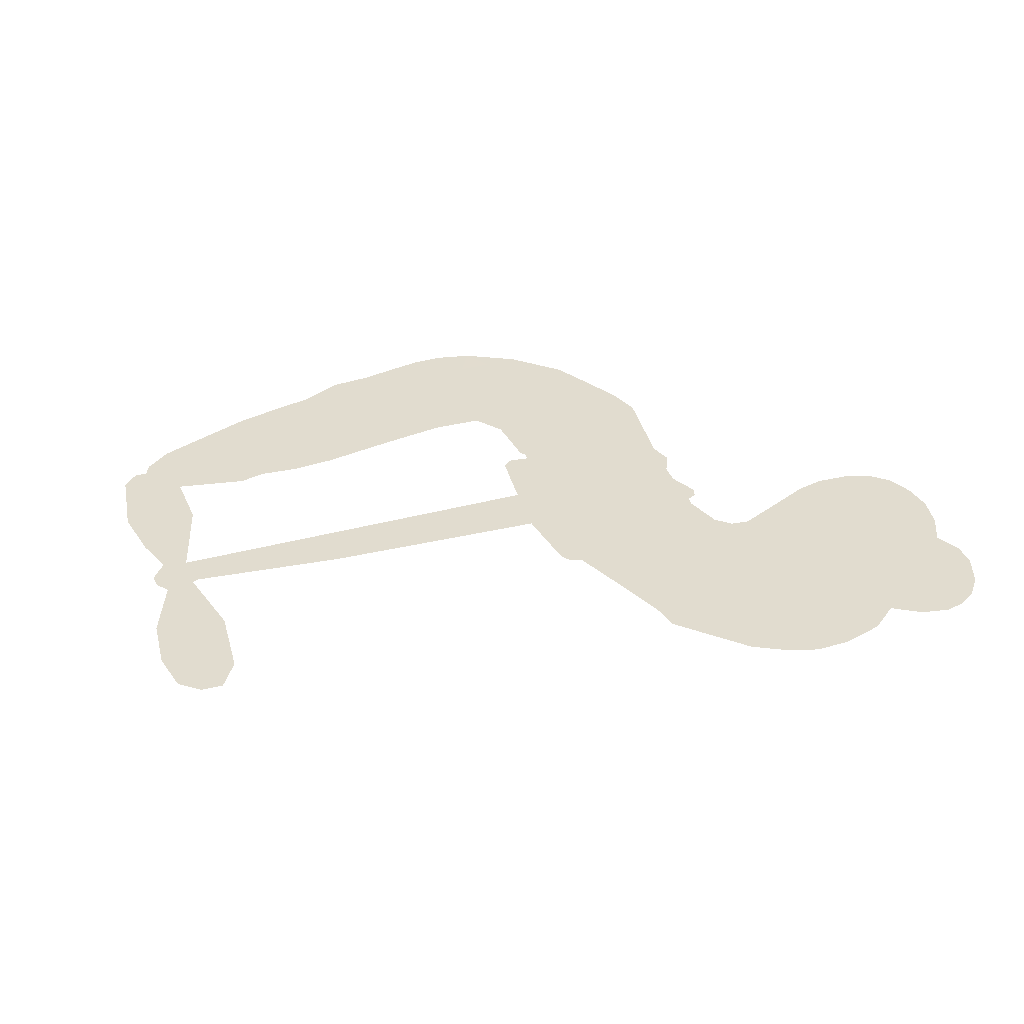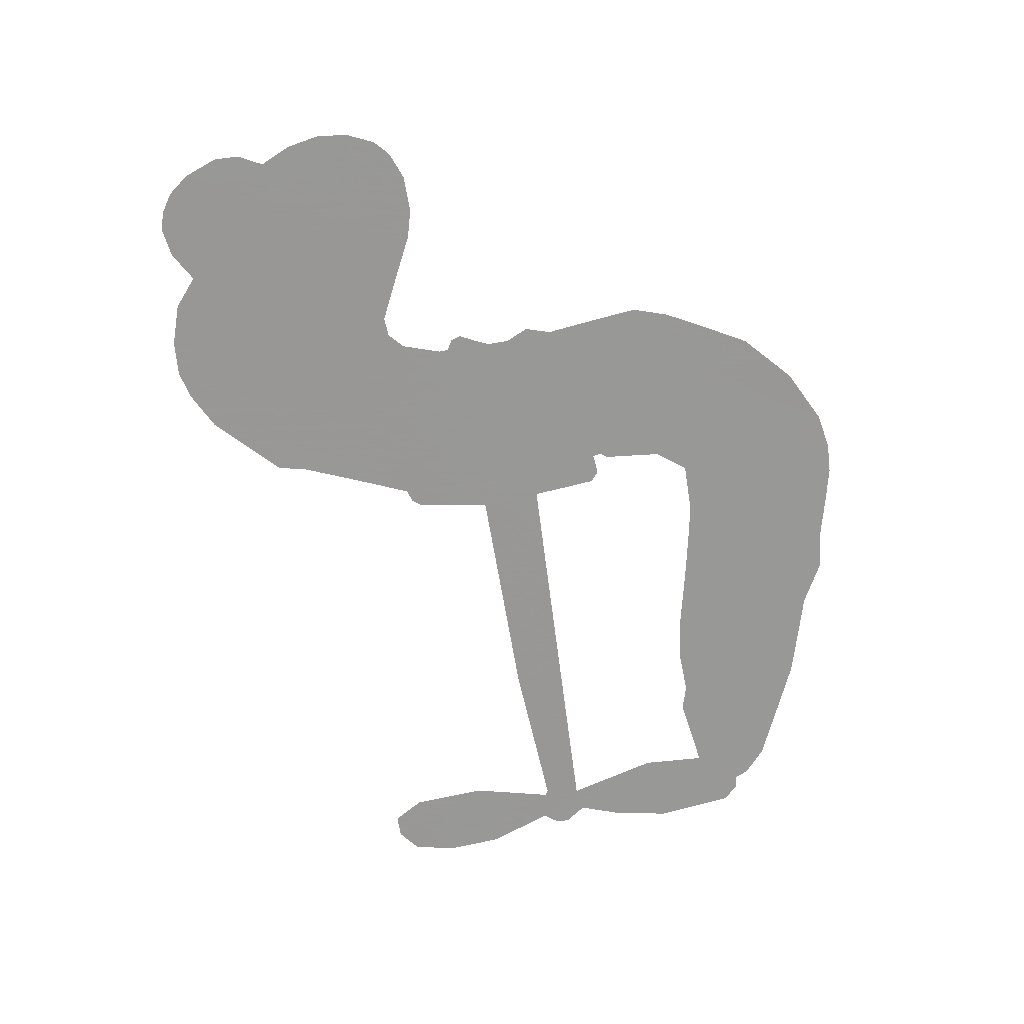
<metadata>
{"format":"obj","ext":"obj","renderer":"f3d","projection":"perspective","resolution":1024,"background":"white","views":[{"elev":34.4,"azim":155.5,"up":"+Z"},{"elev":-68.4,"azim":-86.9,"up":"+Z"}]}
</metadata>
<code>
v -3779 930 0.2257
v -3765 978.1 0.2142
v -3740 1021 0.1893
v -3755 1059 0.1564
v -3752 1095 0.1258
v -3728 1142 0
v -3701 1170 0.102
v -3672 1186 0.135
v -3643 1190 0.1547
v -3604 1179 0.1819
v -3564 1149 0.2241
v -3520 1180 0.2597
v -3458 1193 0.2811
v -3407 1191 0.2947
v -3367 1176 0.3046
v -3318 1143 0.3194
v -3236 1044 0.357
v -3231 1002 0.3705
v -3183 835.9 0.4716
v -3166 828.5 0.486
v -3157 813.6 0.5
v -3152 707.6 0.5272
v -2824 669.2 0.6118
v -2603 629.5 0.6795
v -2594 633.9 0.6864
v -2609 750.3 0.7179
v -2591 858.3 0.7338
v -2560 899.7 0.7382
v -2528 896.2 0.741
v -2500 868.5 0.75
v -2494 805.8 0.73
v -2508 725.7 0.7164
v -2552 636.7 0.6913
v -2540 616.8 0.6867
v -2540 596.7 0.6845
v -2565 568.5 0.6806
v -2551 510.3 0.6797
v -2545 425.6 0.6797
v -2570 315.2 0.6797
v -2594 295.1 0.6797
v -2618 295.9 0.6797
v -2644 324.8 0.6797
v -2654 363.6 0.6797
v -2649 450.5 0.6797
v -2599 578 0.6784
v -3167 621.2 0.5463
v -3185 528 0.5748
v -3200 518.2 0.5774
v -3228 524 0.5876
v -3233 513.3 0.6008
v -3226 502.6 0.6103
v -3226 419.1 0.669
v -3199 373.3 0.7013
v -3127 365.8 0.6935
v -2916 388 0.5832
v -2851 388.6 0.546
v -2793 380.1 0.5055
v -2756 386.8 0.4795
v -2644 356.9 0.3786
v -2614 331.6 0.324
v -2606 306.6 0.25
v -2623 276.8 0.3476
v -2661 249.6 0.4048
v -2819 198.1 0.5381
v -2948 175.9 0.6229
v -3011 149.9 0.662
v -3071 148.9 0.6969
v -3181 134.2 0.7854
v -3225 136.9 0.8353
v -3277 152.3 1
v -3350 199.7 0.7852
v -3413 271.7 0.7241
v -3464 397.7 0.6592
v -3475 449.4 0.64
v -3445 586.6 0.5732
v -3452 623.9 0.5548
v -3434 655.2 0.5366
v -3430 686.6 0.5138
v -3446 731.2 0.488
v -3440 745.3 0.4836
v -3424 752 0.475
v -3422 765.5 0.4601
v -3434 823.4 0.3966
v -3454 845.9 0.3579
v -3481 850.6 0.3262
v -3613 802.6 0.2586
v -3654 796.1 0.2511
v -3708 802.7 0.2439
v -3746 822.3 0.2394
v -3765 844.9 0.2368
v -3779 885.5 0.2319
v -2883 599.7 0.5994
v -2591 617.3 0.682
v -3401 753.9 0.4707
v -3250 526.7 0.5938
v -3226 460.9 0.6381
v -3425 730.6 0.4874
v -3186 805.4 0.4858
v -3176 574.5 0.5622
v -2741 588.9 0.6359
v -2573 630 0.688
v -2670 583.5 0.6569
v -2635 580.7 0.6682
v -3438 709.2 0.4976
v -3236 550.1 0.5788
v -2602 692.1 0.7066
v -2567 603 0.6836
v -2577 665.7 0.6984
v -2643 308.5 0.3594
v -2604 331.1 0.6797
v -3392 798.5 0.4356
v -3248 496.4 0.6142
v -3411 706.9 0.5014
v -3716 868.4 0.2382
v -3651 1138 0.1552
v -3461 895.8 0.3324
v -3154 760.7 0.5019
v -3208 546.5 0.574
v -2713 649.3 0.6416
v -2658 639.4 0.6585
v -3284 562.9 0.5787
v -3239 827.8 0.4567
v -3391 666 0.5268
v -3407 869.5 0.378
v -3217 590.2 0.5604
v -2617 603.8 0.6737
v -3302 509.7 0.6088
v -2648 609.5 0.6633
v -2681 615.1 0.6528
v -3406 615.4 0.5563
v -2763 317 0.4835
v -2624 514.2 0.6798
v -2548 858.6 0.7367
v -2530 681.2 0.7065
v -2558 370.4 0.6797
v -3690 1072 0.1614
v -2706 586.2 0.6462
v -2769 352.9 0.4878
v -2592 538.4 0.6796
v -2829 323.5 0.5314
v -2700 371.9 0.436
v -2729 341.7 0.4558
v -3414 1114 0.2996
v -3199 211.5 0.7746
v -3739 908.6 0.2303
v -3644 866.5 0.2508
v -3690 1132 0.111
v -3320 759.8 0.4757
v -3292 440.1 0.6496
v -2600 804.3 0.7265
v -2564 703 0.709
v -3719 1051 0.1686
v -3677 998.7 0.2103
v -3686 1035 0.189
v -3618 1032 0.2197
v -3651 1057 0.1922
v -2740 223.8 0.4788
v -2685 328.4 0.4135
v -3399 1151 0.2993
v -3308 1015 0.3529
v -3201 170.4 0.8021
v -3639 829.8 0.2536
v -3547 827 0.2803
v -3681 842 0.2454
v -3361 768.6 0.4638
v -3256 440 0.6517
v -3274 382.2 0.6851
v -3651 1022 0.2092
v -3623 964.2 0.2398
v -3597 1094 0.2106
v -3658 1097 0.1665
v -3446 1148 0.2852
v -3362 1116 0.3145
v -3268 1019 0.3597
v -3126 141.1 0.7377
v -3248 194.1 0.8371
v -3367 721.1 0.4939
v -3325 838.5 0.4282
v -3618 1066 0.2071
v -3567 1050 0.2406
v -3277 1094 0.3381
v -3398 834.4 0.4059
v -3169 189.1 0.7629
v -3140 249.9 0.7213
v -3353 808.9 0.4387
v -3292 1054 0.3449
v -3207 918.7 0.4135
v -3367 851.3 0.4069
v -3323 1089 0.329
v -3356 932.6 0.3697
v -3280 945.1 0.3864
v -3373 893.6 0.3811
v -3264 980.6 0.3747
v -3319 892.7 0.4007
v -3416 936.8 0.3427
v -3219 960.2 0.3907
v -3405 904.1 0.3617
v -3245 930.5 0.4009
v -3277 901.6 0.408
v -3237 889.3 0.4239
v -3268 859.5 0.4322
v -3195 877.3 0.4395
v -3284 814.9 0.4521
v -3223 858.1 0.4445
v -3438 872.8 0.3566
v -3280 531.7 0.5947
v -3313 543.4 0.5908
v -3332 605.5 0.5591
v -3365 507.5 0.6117
v -2519 834.9 0.7369
v -2558 815.8 0.7299
v -2569 771.2 0.722
v -3678 916.3 0.2361
v -3680 879.2 0.2418
v -3237 732.1 0.5029
v -3719 980 0.211
v -3528 899.3 0.2908
v -3236 382.2 0.6893
v -3254 314.5 0.7251
v -3226 343.1 0.7096
v -3261 349.3 0.705
v -3325 342.9 0.7037
v -3290 326 0.7171
v -3195 285.8 0.7315
v -3336 273.4 0.7473
v -3220 309.5 0.7248
v -3244 260.3 0.7615
v -3176 330.5 0.71
v -3321 306.3 0.7274
v -3439 334.5 0.6901
v -3289 271.2 0.7569
v -3605 1136 0.1933
v -3626 1110 0.1846
v -3483 1162 0.2717
v -3520 1133 0.2538
v -3479 1120 0.2745
v -3516 1076 0.2617
v -3342 1160 0.3118
v -3369 1146 0.3078
v -3246 162.2 0.8842
v -3299 198.1 0.8518
v -3576 994.8 0.2505
v -3297 1119 0.3281
v -3385 1039 0.3236
v -3366 630.7 0.5464
v -3372 583.2 0.5721
v -3307 677.7 0.5222
v -3349 671.1 0.5242
v -3324 643.2 0.5395
v -3282 614.9 0.5533
v -3400 438.4 0.6463
v -2577 736.3 0.7155
v -2540 746.3 0.7185
v -2501 765.7 0.7232
v -2529 791.4 0.7269
v -3707 900 0.2347
v -3711 940.3 0.2253
v -3673 957.4 0.2266
v -3190 732.6 0.5093
v -3249 779.7 0.4783
v -3709 1011 0.1974
v -3495 884.3 0.3121
v -3493 933.1 0.3038
v -3514 838.9 0.2987
v -3592 855.7 0.2655
v -3542 864.3 0.2851
v -3574 896.9 0.2703
v -3554 946.3 0.2714
v -3232 226.1 0.7878
v -3202 248.9 0.7543
v -3274 232.7 0.7952
v -3315 236.5 0.7847
v -3151 293.6 0.7124
v -3021 375.6 0.6428
v -3138 329.5 0.7002
v -3109 299.6 0.6932
v -3074 370.3 0.6703
v -3097 257.7 0.6962
v -3112 219.4 0.7136
v -3032 299.3 0.6548
v -3101 337.3 0.6848
v -3148 216.2 0.7373
v -3090 184.9 0.7058
v -3070 287.9 0.6767
v -3060 330.4 0.666
v -3041 186.9 0.6752
v -3022 336.8 0.6458
v -3036 242.9 0.6647
v -2961 301.1 0.6146
v -3073 226.5 0.6883
v -2969 381.6 0.6131
v -2996 310.1 0.6342
v -3004 269 0.6426
v -2970 340.7 0.6166
v -2987 215.8 0.6397
v -2916 332.8 0.5857
v -3163 369.4 0.7027
v -3555 1107 0.2353
v -3587 1025 0.2374
v -3609 1000 0.2343
v -3554 1019 0.2548
v -3533 1046 0.2592
v -3538 982.8 0.2708
v -3471 1032 0.2913
v -3518 1013 0.2734
v -3495 976.3 0.2928
v -3456 956.2 0.3173
v -3446 924.8 0.3315
v -3414 992.3 0.3253
v -3461 994.6 0.3044
v -3362 1074 0.3226
v -3402 1076 0.3098
v -3344 1036 0.337
v -3449 1081 0.291
v -3428 1041 0.3071
v -3367 994.9 0.3424
v -3339 568.7 0.5786
v -3368 545.4 0.5919
v -3460 517.6 0.6113
v -3410 559 0.5866
v -3453 552.1 0.5936
v -3427 528 0.6036
v -3431 477.5 0.628
v -3303 589.7 0.5663
v -3255 587.7 0.5645
v -3239 631.2 0.5454
v -3439 430 0.6483
v -3366 320.7 0.7103
v -3747 946.6 0.2217
v -3190 769.1 0.4951
v -3287 777.2 0.472
v -3318 798.5 0.4535
v -3284 730.7 0.4968
v -3220 798.4 0.4769
v -3580 814.8 0.2675
v -3525 931.1 0.2876
v -3587 960.6 0.2543
v -3609 923 0.2533
v -3645 933 0.2406
v -3005 184.8 0.6543
v -2959 254 0.6182
v -3548 1076 0.2449
v -3483 1086 0.2761
v -3389 963.7 0.3446
v -3392 478.1 0.6271
v -3347 446.9 0.6437
v -3468 483.4 0.6271
v -3203 624.7 0.5475
v -3179 667.7 0.5353
v -3272 656.3 0.5342
v -3227 680.5 0.5264
v -3222 760.6 0.4925
v -3324 716.8 0.4999
v -3613 886.3 0.2572
v -2946 216 0.6153
v -2883 186.8 0.5793
v -2887 257.5 0.5739
v -2916 181.3 0.6006
v -2905 220 0.5895
v -2863 223.5 0.5625
v -2923 251.2 0.5968
v -2911 291.3 0.5858
v -2833 269.2 0.538
v -2874 317.1 0.561
v -2856 350.7 0.5482
v -2821 358.2 0.525
v -2883 388.2 0.5649
v -3025 610.5 0.5668
v -2988 688.4 0.5732
v -3196 698.2 0.5228
v -3264 696.1 0.5162
v -2828 233.4 0.5385
v -2780 259.6 0.5021
v -2780 211 0.5102
v -2719 293.2 0.4493
v -2889 354.6 0.569
v -3096 615.8 0.5522
v -2753 283.1 0.4787
v -2701 236.7 0.4437
v -2728 258.8 0.4618
v -2690 271.6 0.4252
v -3070 698 0.5547
v -3148 675.8 0.5374
v -3111 702.8 0.5441
v -2607 381.2 0.6797
v -2576 403.7 0.6797
v -2592 459.4 0.6797
v -2651 407 0.6797
v -2613 422 0.6797
v -3714 1102 0.1157
v -3281 477.2 0.6274
v -3320 474.8 0.6288
v -3317 932.1 0.3826
v -3311 973.3 0.3671
v -3302 863.3 0.4213
v -3381 235.5 0.7518
v -3374 273.6 0.7348
v -2939 360.3 0.5978
v -3408 381.7 0.6725
v -3364 367.5 0.685
v -3322 393.3 0.6748
v -3377 405.4 0.6639
v -3294 407.7 0.6685
v -3347 414.2 0.6614
v -2864 284 0.5572
v -2798 296.3 0.5116
v -2795 330.7 0.5075
v -3095 660.7 0.5506
v -3131 618.5 0.5468
v -3058 637.9 0.5592
v -3029 693.2 0.564
v -2954 605.1 0.5828
v -3019 652.3 0.5674
v -2989 607.8 0.5747
v -2906 678.8 0.5922
v -2969 647.8 0.5786
v -2925 638.8 0.5888
v -2947 683.6 0.5826
v -2919 602.4 0.591
v -2548 467.9 0.6797
v -2589 498.3 0.6797
v -2637 482.4 0.6797
v -3345 966.8 0.3594
v -3451 366.1 0.6737
v -3400 341.9 0.6931
v -3426 303 0.7075
v -3393 301.7 0.7149
v -3127 651 0.545
v -2769 659.2 0.6259
v -2746 627.7 0.6334
v -2812 594.3 0.6169
v -2777 591.6 0.6262
v -2792 627.7 0.6213
v -2832 629.5 0.6111
v -2865 674 0.6019
v -2885 639.5 0.5981
v -3127 186.8 0.7309
v -3157 157.9 0.7601
f 112 206 391
f 186 160 174
f 75 130 76
f 203 122 201
f 105 121 206
f 45 107 93
f 51 50 112
f 123 78 77
f 89 88 114
f 125 118 99
f 1 91 145
f 162 164 87
f 25 108 106
f 43 42 110
f 80 79 97
f 126 93 24
f 58 138 142
f 179 299 180
f 128 129 102
f 105 125 325
f 52 166 167
f 143 159 172
f 240 176 70
f 142 138 131
f 176 240 161
f 223 231 219
f 59 158 109
f 95 112 50
f 117 21 98
f 113 94 97
f 97 104 113
f 104 78 113
f 349 383 22
f 166 112 391
f 105 95 49
f 74 73 327
f 51 112 96
f 82 94 111
f 107 34 101
f 52 218 53
f 323 345 322
f 203 260 122
f 90 89 114
f 167 221 218
f 145 256 257
f 91 90 114
f 298 232 170
f 98 19 334
f 282 183 437
f 77 76 130
f 4 3 152
f 152 5 4
f 56 365 366
f 45 126 103
f 115 9 8
f 8 7 147
f 45 139 36
f 106 151 252
f 147 7 6
f 381 158 375
f 114 145 91
f 246 208 245
f 136 154 156
f 10 9 115
f 19 122 334
f 205 83 124
f 17 174 18
f 84 205 116
f 165 111 94
f 182 83 111
f 162 146 164
f 239 15 159
f 206 207 127
f 129 137 102
f 236 234 235
f 350 250 326
f 172 159 14
f 180 302 342
f 126 45 93
f 322 318 320
f 239 238 15
f 211 150 212
f 5 152 390
f 136 152 154
f 25 93 101
f 31 30 210
f 107 45 36
f 124 192 197
f 161 183 144
f 119 430 137
f 120 119 129
f 296 364 376
f 359 361 355
f 287 274 285
f 363 373 406
f 276 285 281
f 50 49 95
f 53 218 220
f 275 54 297
f 49 48 118
f 126 128 103
f 274 287 294
f 58 57 138
f 78 123 113
f 407 406 131
f 118 105 49
f 375 158 142
f 68 161 69
f 61 109 62
f 421 139 132
f 109 60 59
f 166 52 96
f 423 394 160
f 60 109 61
f 348 349 351
f 85 84 116
f 141 58 142
f 162 87 86
f 43 110 385
f 134 32 151
f 386 385 135
f 110 42 41
f 110 135 385
f 102 103 128
f 57 366 407
f 40 110 41
f 40 39 110
f 421 387 420
f 119 137 129
f 141 158 59
f 37 36 139
f 105 206 95
f 47 118 48
f 94 81 97
f 95 206 112
f 430 433 432
f 432 100 430
f 413 416 369
f 82 81 94
f 177 165 94
f 98 20 19
f 98 21 20
f 97 79 104
f 63 62 109
f 108 151 106
f 117 330 259
f 210 133 211
f 93 107 101
f 83 82 111
f 259 22 117
f 348 99 46
f 47 99 118
f 24 93 25
f 132 139 45
f 35 34 107
f 126 24 128
f 101 34 33
f 118 125 105
f 130 123 77
f 115 8 147
f 128 24 120
f 108 101 33
f 27 133 28
f 108 33 134
f 255 253 254
f 185 111 165
f 28 133 29
f 133 30 29
f 129 128 120
f 110 39 135
f 159 15 14
f 145 114 256
f 193 160 394
f 101 108 25
f 389 388 385
f 36 35 107
f 168 154 153
f 81 80 97
f 372 373 363
f 151 108 134
f 214 114 164
f 145 257 329
f 163 265 335
f 179 233 171
f 390 6 5
f 147 390 171
f 113 123 177
f 177 123 248
f 209 346 392
f 397 396 225
f 261 154 152
f 27 150 211
f 253 252 151
f 152 136 390
f 3 2 216
f 168 169 300
f 261 152 3
f 168 156 154
f 261 153 154
f 234 236 172
f 179 156 155
f 147 171 115
f 64 374 372
f 375 380 381
f 141 142 158
f 142 131 375
f 172 14 13
f 143 173 239
f 308 205 197
f 196 198 187
f 283 175 67
f 161 144 176
f 264 266 163
f 214 146 213
f 85 262 264
f 262 85 116
f 114 88 164
f 87 164 88
f 177 94 113
f 332 148 331
f 112 166 96
f 166 149 403
f 346 209 345
f 223 219 221
f 169 168 153
f 155 156 168
f 265 162 86
f 162 265 146
f 179 180 170
f 11 10 232
f 136 156 171
f 171 156 179
f 12 234 13
f 172 13 234
f 173 311 189
f 189 311 313
f 16 173 189
f 200 198 199
f 288 280 284
f 183 282 144
f 270 184 224
f 70 176 241
f 245 248 123
f 148 165 177
f 188 194 192
f 188 182 185
f 179 155 299
f 179 170 233
f 299 300 242
f 301 302 180
f 188 192 124
f 17 181 186
f 83 182 124
f 438 161 68
f 437 283 279
f 288 290 286
f 220 226 228
f 332 165 148
f 188 185 178
f 17 186 174
f 189 186 181
f 174 193 18
f 185 182 111
f 202 187 200
f 182 188 124
f 16 189 243
f 311 173 312
f 189 313 186
f 194 190 192
f 18 193 196
f 194 188 178
f 190 195 197
f 160 193 174
f 198 196 193
f 122 204 201
f 393 194 199
f 160 313 316
f 304 314 343
f 190 197 192
f 198 193 191
f 197 195 308
f 199 191 393
f 198 191 199
f 395 194 178
f 198 200 187
f 201 200 199
f 204 19 202
f 395 199 194
f 201 395 203
f 332 178 185
f 204 202 200
f 260 331 333
f 201 204 200
f 19 204 122
f 83 205 84
f 197 205 124
f 207 206 121
f 206 127 391
f 324 317 207
f 130 320 246
f 250 350 249
f 123 130 245
f 127 207 209
f 207 121 324
f 30 133 210
f 133 27 211
f 150 26 212
f 210 211 255
f 252 212 26
f 253 255 212
f 146 354 339
f 258 153 216
f 146 214 164
f 256 214 213
f 353 247 333
f 348 46 349
f 2 1 329
f 216 257 258
f 307 263 308
f 354 267 338
f 52 167 218
f 221 220 218
f 221 167 223
f 269 270 227
f 219 226 220
f 53 220 228
f 167 222 223
f 219 220 221
f 402 400 404
f 328 225 229
f 222 229 223
f 269 227 271
f 226 227 224
f 224 273 228
f 397 72 396
f 71 70 241
f 227 226 219
f 226 224 228
f 223 229 231
f 144 269 176
f 273 224 184
f 297 53 228
f 399 251 327
f 231 229 225
f 400 402 399
f 426 427 425
f 71 241 272
f 219 231 227
f 10 115 232
f 233 115 171
f 170 232 233
f 115 233 232
f 11 235 12
f 234 12 235
f 11 232 298
f 236 143 172
f 235 11 298
f 235 237 343
f 299 301 180
f 237 302 304
f 143 239 159
f 173 16 238
f 173 238 239
f 70 69 240
f 161 240 69
f 176 269 271
f 271 231 272
f 338 268 337
f 262 263 217
f 314 312 143
f 189 181 243
f 316 313 244
f 246 245 130
f 249 248 245
f 319 322 321
f 318 207 317
f 250 249 208
f 215 260 333
f 249 245 208
f 248 247 353
f 250 208 324
f 247 248 249
f 325 250 324
f 325 326 250
f 230 399 424
f 400 222 401
f 106 252 26
f 253 151 32
f 255 254 31
f 212 252 253
f 210 255 31
f 253 32 254
f 212 255 211
f 214 256 114
f 257 256 213
f 257 213 258
f 216 2 329
f 339 258 213
f 169 153 258
f 330 117 98
f 326 351 350
f 331 260 203
f 259 330 352
f 3 216 261
f 153 261 216
f 263 262 116
f 266 264 262
f 310 304 305
f 301 242 303
f 265 266 267
f 266 262 217
f 267 266 217
f 265 163 266
f 268 267 217
f 268 338 267
f 263 336 217
f 268 303 337
f 270 269 144
f 227 231 271
f 270 144 282
f 227 270 224
f 272 231 225
f 176 271 241
f 272 225 396
f 241 271 272
f 184 278 276
f 228 273 275
f 276 284 285
f 285 274 277
f 273 276 275
f 284 276 278
f 184 276 273
f 54 275 281
f 175 283 437
f 276 281 275
f 279 184 282
f 278 184 279
f 437 279 282
f 290 288 284
f 376 398 296
f 277 54 281
f 282 184 270
f 438 183 161
f 66 286 67
f 67 286 283
f 279 290 278
f 284 280 285
f 285 280 287
f 277 281 285
f 340 65 295
f 278 290 284
f 292 287 280
f 294 287 292
f 340 286 66
f 341 293 295
f 292 280 293
f 358 359 355
f 279 283 290
f 286 290 283
f 293 280 288
f 291 294 398
f 294 292 289
f 295 293 288
f 289 292 293
f 294 289 296
f 294 291 274
f 340 288 286
f 293 341 289
f 361 362 341
f 365 376 364
f 342 170 180
f 275 297 228
f 237 235 298
f 300 299 155
f 301 299 242
f 168 300 155
f 337 300 169
f 242 337 303
f 342 302 237
f 305 301 303
f 311 312 244
f 336 303 268
f 307 310 306
f 301 305 302
f 305 303 306
f 303 336 306
f 304 302 305
f 307 306 263
f 305 306 310
f 308 263 116
f 307 195 309
f 308 116 205
f 195 307 308
f 309 344 316
f 309 244 315
f 307 309 310
f 315 310 309
f 312 173 143
f 313 311 244
f 314 143 236
f 315 312 314
f 244 309 316
f 186 313 160
f 343 314 236
f 315 314 304
f 315 304 310
f 244 312 315
f 344 309 195
f 393 394 423
f 208 246 317
f 318 317 246
f 75 320 130
f 207 318 209
f 323 251 345
f 320 318 246
f 320 321 322
f 322 319 323
f 320 75 321
f 318 322 209
f 347 74 323
f 327 323 74
f 317 324 208
f 325 324 121
f 105 325 121
f 326 325 125
f 348 326 125
f 350 247 249
f 230 425 399
f 323 327 251
f 427 397 328
f 73 399 327
f 145 329 1
f 216 329 257
f 334 330 98
f 215 352 260
f 332 331 203
f 331 148 333
f 178 332 203
f 332 185 165
f 353 333 148
f 371 247 350
f 122 260 334
f 334 260 352
f 336 263 306
f 265 86 335
f 268 217 336
f 300 337 242
f 337 169 338
f 169 258 339
f 265 354 146
f 146 339 213
f 169 339 338
f 65 340 66
f 288 340 295
f 65 355 295
f 341 295 355
f 237 298 342
f 170 342 298
f 235 343 236
f 304 343 237
f 195 190 344
f 423 344 190
f 346 345 251
f 322 345 209
f 399 425 400
f 391 392 149
f 99 348 125
f 323 319 347
f 413 410 368
f 259 370 22
f 215 351 370
f 326 348 351
f 371 333 247
f 370 351 349
f 371 215 333
f 259 352 215
f 334 352 330
f 148 177 353
f 248 353 177
f 267 354 265
f 339 354 338
f 360 363 357
f 289 341 362
f 357 359 360
f 358 356 359
f 364 140 365
f 360 359 356
f 355 65 358
f 361 359 357
f 356 64 360
f 364 405 140
f 361 357 362
f 355 361 341
f 357 363 405
f 289 362 296
f 360 64 372
f 374 157 373
f 296 362 364
f 362 357 405
f 366 365 140
f 398 376 55
f 366 140 407
f 56 366 57
f 417 415 418
f 365 56 367
f 428 384 383
f 22 370 349
f 215 370 259
f 350 351 371
f 215 371 351
f 373 157 380
f 363 360 372
f 378 375 131
f 373 378 406
f 372 374 373
f 381 380 379
f 365 367 376
f 55 376 367
f 377 410 408
f 46 383 349
f 406 378 131
f 373 380 378
f 63 381 379
f 380 375 378
f 157 379 380
f 63 109 381
f 158 381 109
f 408 382 384
f 22 383 384
f 386 135 38
f 377 408 428
f 428 46 409
f 385 386 389
f 387 386 38
f 389 44 388
f 421 420 37
f 422 44 387
f 386 387 389
f 43 385 388
f 44 389 387
f 171 390 136
f 6 390 147
f 392 391 127
f 166 391 149
f 209 392 127
f 149 392 346
f 394 393 191
f 190 194 393
f 193 394 191
f 423 160 316
f 203 395 178
f 199 395 201
f 272 396 71
f 222 328 229
f 328 397 225
f 291 398 55
f 294 296 398
f 400 328 222
f 401 222 167
f 399 402 251
f 167 403 401
f 404 149 346
f 404 400 401
f 346 251 402
f 166 403 167
f 404 403 149
f 404 401 403
f 346 402 404
f 140 405 363
f 362 405 364
f 407 131 138
f 363 406 140
f 407 138 57
f 140 406 407
f 410 377 368
f 413 411 410
f 428 408 384
f 382 408 410
f 413 414 416
f 382 410 411
f 369 411 413
f 416 414 412
f 436 434 435
f 413 368 414
f 417 416 412
f 92 436 419
f 418 369 416
f 417 419 436
f 139 421 37
f 417 418 416
f 417 412 419
f 387 38 420
f 422 421 132
f 344 423 316
f 421 422 387
f 393 423 190
f 72 397 427
f 399 73 424
f 400 425 328
f 425 427 328
f 425 230 426
f 72 427 426
f 46 428 383
f 377 428 409
f 119 429 430
f 137 430 100
f 432 433 431
f 429 23 433
f 434 431 433
f 433 430 429
f 434 433 23
f 415 417 436
f 92 431 434
f 434 436 92
f 434 23 435
f 415 436 435
f 437 183 438
f 68 175 438
f 437 438 175

</code>
